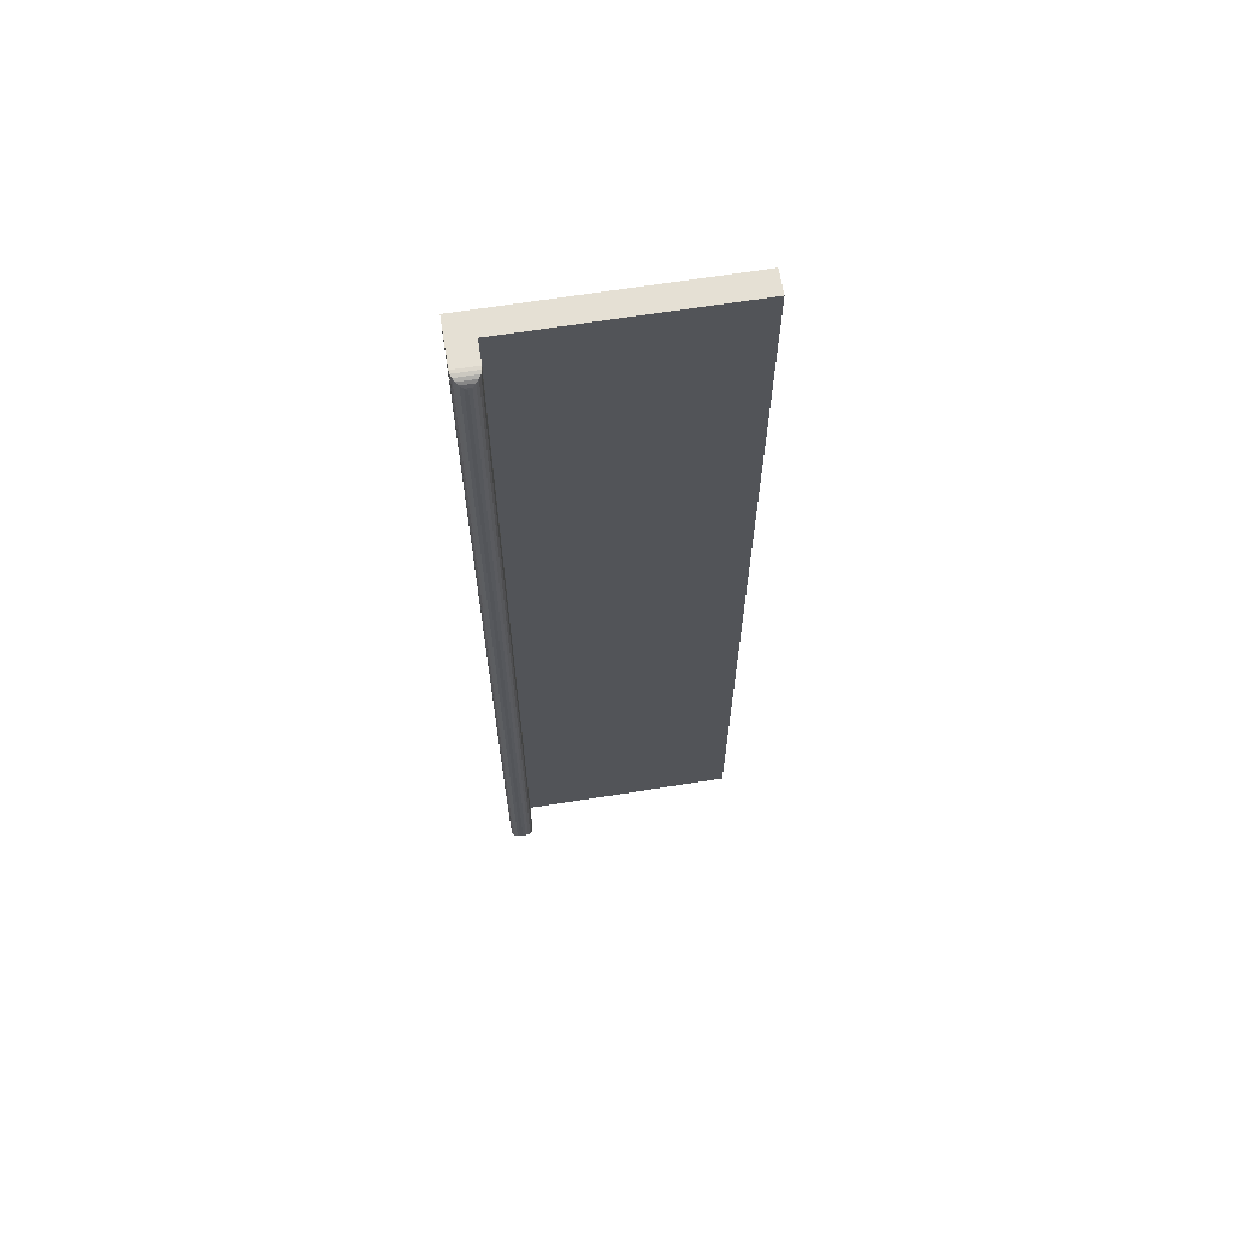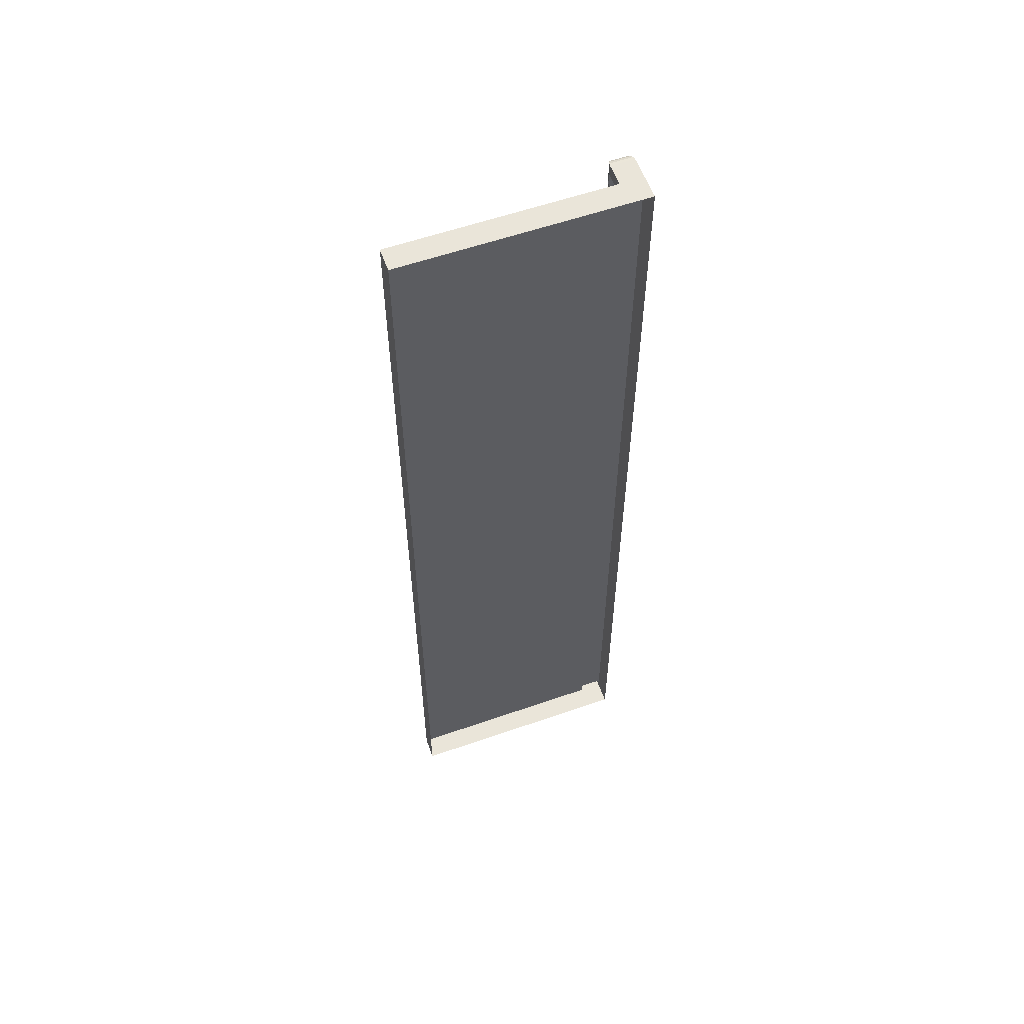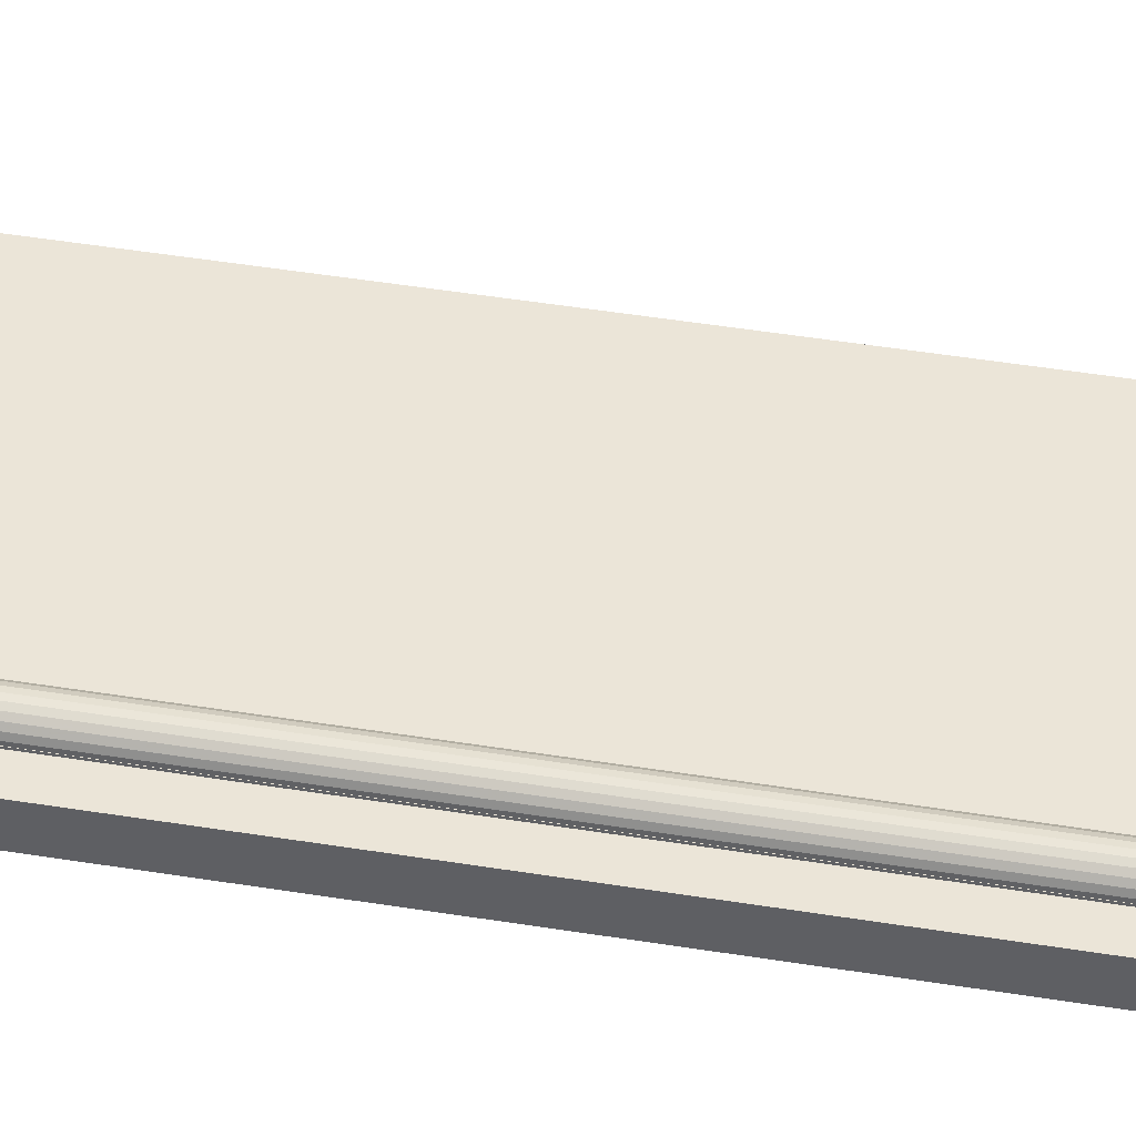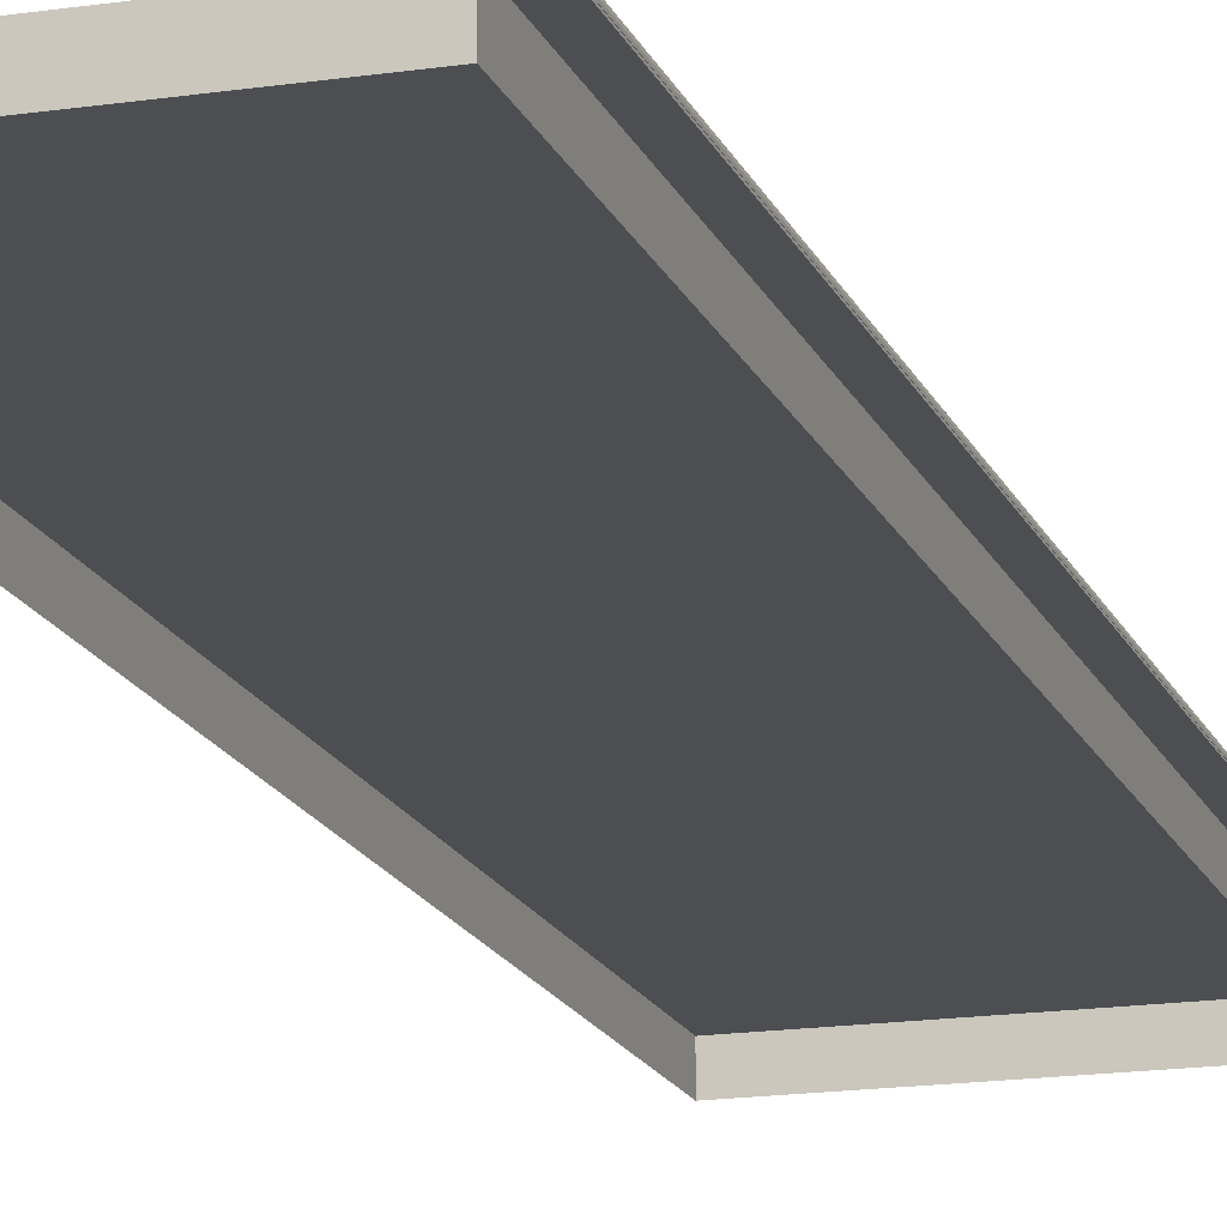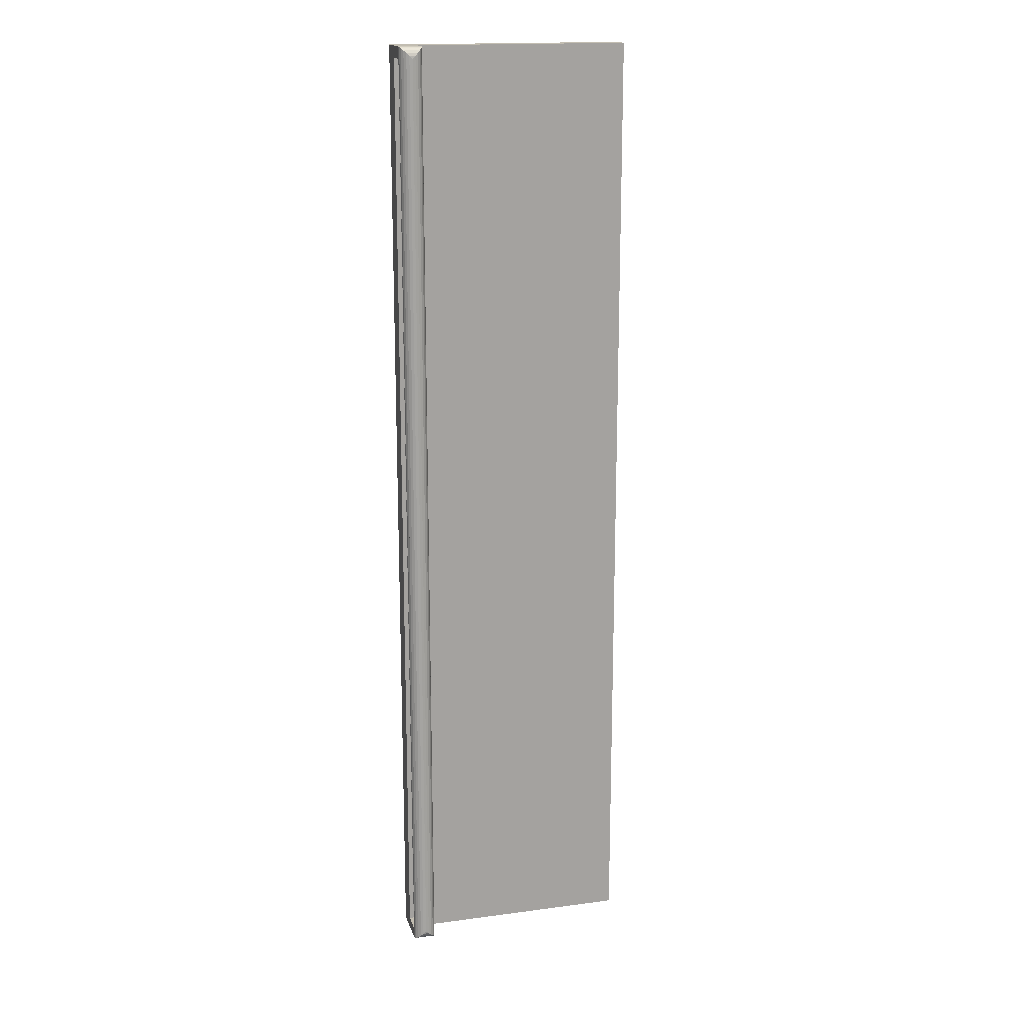
<metadata>
{"format":"obj","ext":"obj","renderer":"f3d","projection":"perspective","resolution":1024,"background":"white","views":[{"elev":65.7,"azim":-9.2,"up":"+Y"},{"elev":58.2,"azim":160.2,"up":"+Y"},{"elev":45.8,"azim":-79.4,"up":"+Z"},{"elev":-16.6,"azim":-163.0,"up":"+Z"},{"elev":17.0,"azim":-14.9,"up":"+Y"}]}
</metadata>
<code>
v 0.0547 -0.7699 0.3182
v 0.0547 -0.7699 0.3202
v 0.0547 -0.7699 0.2805
v 0.015 -0.7699 0.2805
v 0.015 -0.7699 0.3182
v 0.015 -0.7699 0.3202
v 0.0547 0.8579 0.2805
v 0.0547 0.8579 0.3202
v 0.015 0.8579 0.3202
v 0.015 0.8579 0.3182
v 0.015 0.8579 0.2805
v 0.0547 -0.7699 0.3202
v 0.015 -0.7699 0.3182
v 0.015 -0.7699 0.3202
v 0.015 -0.7699 0.2805
v 0.0547 -0.7699 0.2805
v 0.0547 -0.7699 0.3182
v 0.0547 0.8579 0.2805
v 0.015 0.8579 0.3182
v 0.015 0.8579 0.2805
v 0.015 0.8579 0.3202
v 0.0547 0.8579 0.3202
v 0.0547 -0.7897 0.2805
v 0.0547 -0.7897 0.2805
v 0.0547 -0.7699 0.3182
v 0.0547 -0.7699 0.3182
v 0.0547 -0.7897 0.3182
v 0.0547 -0.7897 0.3182
v 0.0547 -0.7699 0.2805
v 0.0547 -0.7699 0.2805
v 0.0547 0.8579 0.2805
v 0.0547 0.8579 0.2805
v 0.0547 0.8777 0.3182
v 0.0547 0.8777 0.3182
v 0.0547 0.8777 0.2805
v 0.0547 0.8777 0.2805
v 0.4219 0.8777 0.2805
v 0.4219 0.8777 0.2805
v 0.0547 -0.7897 0.2805
v 0.0547 -0.7897 0.2805
v 0.4219 -0.7897 0.2805
v 0.4219 -0.7897 0.2805
v 0.0547 -0.7699 0.2805
v 0.0547 -0.7699 0.2805
v 0.015 -0.7699 0.2805
v 0.015 -0.7699 0.2805
v 0.0547 0.8579 0.2805
v 0.0547 0.8579 0.2805
v 0.0547 0.8777 0.2805
v 0.0547 0.8777 0.2805
v 0.015 0.8579 0.2805
v 0.015 0.8579 0.2805
v 0.0547 0.8777 0.3182
v 0.0547 0.8777 0.3182
v 0.015 0.8777 0.2408
v 0.015 0.8777 0.2408
v 0.0547 0.8777 0.2805
v 0.0547 0.8777 0.2805
v 0.4219 0.8777 0.2408
v 0.4219 0.8777 0.2408
v 0.4219 0.8777 0.2805
v 0.4219 0.8777 0.2805
v 0.015 0.8777 0.2408
v 0.015 0.8777 0.2408
v 0.015 0.8579 0.3182
v 0.015 0.8579 0.3182
v 0.015 0.8777 0.3182
v 0.015 0.8777 0.3182
v 0.015 0.8579 0.2805
v 0.015 0.8579 0.2805
v 0.015 -0.7699 0.2805
v 0.015 -0.7699 0.2805
v 0.015 -0.7897 0.3182
v 0.015 -0.7897 0.3182
v 0.015 -0.7897 0.2408
v 0.015 -0.7897 0.2408
v 0.015 -0.7897 0.2408
v 0.015 -0.7897 0.2408
v 0.0547 -0.7897 0.2805
v 0.0547 -0.7897 0.2805
v 0.015 -0.7897 0.3182
v 0.015 -0.7897 0.3182
v 0.4219 -0.7897 0.2408
v 0.4219 -0.7897 0.2408
v 0.4219 -0.7897 0.2805
v 0.4219 -0.7897 0.2805
v 0.0547 -0.7897 0.3182
v 0.0547 -0.7897 0.3182
v 0.4219 -0.7897 0.2408
v 0.4219 -0.7897 0.2408
v 0.4219 0.8777 0.2805
v 0.4219 0.8777 0.2805
v 0.4219 -0.7897 0.2805
v 0.4219 -0.7897 0.2805
v 0.4219 0.8777 0.2408
v 0.4219 0.8777 0.2408
v 0.0547 0.8579 0.3202
v 0.015 0.8579 0.3202
v 0.0547 -0.7699 0.3202
v 0.015 -0.7699 0.3202
v 0.0547 0.8579 0.3182
v 0.0547 0.8579 0.2805
v 0.0547 0.8579 0.3202
v 0.015 0.8579 0.3202
v 0.0547 -0.7699 0.3202
v 0.015 -0.7699 0.3202
v 0.0547 0.8579 0.3202
v 0.0547 0.8579 0.2805
v 0.0547 0.8579 0.3202
v 0.0547 0.8579 0.3182
v 0.0547 0.8579 0.2805
v 0.0547 0.8579 0.2805
v 0.0547 0.8777 0.3182
v 0.0547 0.8777 0.3182
v 0.0547 0.8579 0.3182
v 0.0547 0.8579 0.3182
v 0.0547 0.8777 0.3182
v 0.0547 0.8777 0.3182
v 0.015 0.8777 0.2408
v 0.015 0.8777 0.2408
v 0.015 0.8777 0.3182
v 0.015 0.8777 0.3182
v 0.015 -0.7699 0.2805
v 0.015 -0.7699 0.2805
v 0.015 -0.7897 0.3182
v 0.015 -0.7897 0.3182
v 0.015 -0.7699 0.3182
v 0.015 -0.7699 0.3182
v 0.01568 0.877 0.3234
v 0.01568 0.877 0.3234
v 0.0547 0.8777 0.3182
v 0.0547 0.8777 0.3182
v 0.015 0.8777 0.3182
v 0.015 0.8777 0.3182
v 0.05403 0.877 0.3234
v 0.05403 0.877 0.3234
v 0.0547 -0.7897 0.3182
v 0.0547 -0.7897 0.3182
v 0.01568 -0.789 0.3234
v 0.01568 -0.789 0.3234
v 0.015 -0.7897 0.3182
v 0.015 -0.7897 0.3182
v 0.05403 -0.789 0.3234
v 0.05403 -0.789 0.3234
v 0.01766 0.875 0.3281
v 0.01766 0.875 0.3281
v 0.05204 0.875 0.3281
v 0.05204 0.875 0.3281
v 0.01766 -0.7871 0.3281
v 0.01766 -0.7871 0.3281
v 0.05204 -0.7871 0.3281
v 0.05204 -0.7871 0.3281
v 0.02082 0.8719 0.3323
v 0.02082 0.8719 0.3323
v 0.04889 0.8719 0.3323
v 0.04889 0.8719 0.3323
v 0.02082 -0.7839 0.3323
v 0.02082 -0.7839 0.3323
v 0.04889 -0.7839 0.3323
v 0.04889 -0.7839 0.3323
v 0.02493 0.8678 0.3354
v 0.02493 0.8678 0.3354
v 0.04478 0.8678 0.3354
v 0.04478 0.8678 0.3354
v 0.04478 -0.7798 0.3354
v 0.04478 -0.7798 0.3354
v 0.02493 -0.7798 0.3354
v 0.02493 -0.7798 0.3354
v 0.02971 0.863 0.3374
v 0.02971 0.863 0.3374
v 0.03999 0.863 0.3374
v 0.03999 0.863 0.3374
v 0.03999 -0.775 0.3374
v 0.03999 -0.775 0.3374
v 0.02971 -0.775 0.3374
v 0.02971 -0.775 0.3374
v 0.03485 0.8579 0.3381
v 0.03485 0.8579 0.3381
v 0.03485 -0.7699 0.3381
v 0.03485 -0.7699 0.3381
v 0.02971 -0.775 0.3374
v 0.02493 -0.7599 0.3354
v 0.02493 -0.7798 0.3354
v 0.02971 -0.7647 0.3374
v 0.02971 0.8527 0.3374
v 0.02493 0.8479 0.3354
v 0.02493 0.8678 0.3354
v 0.02971 0.863 0.3374
v 0.02971 0.863 0.3374
v 0.02971 0.8527 0.3374
v 0.02493 0.8678 0.3354
v 0.02493 0.8479 0.3354
v 0.02493 -0.7599 0.3354
v 0.02971 -0.7647 0.3374
v 0.02971 -0.775 0.3374
v 0.02493 -0.7798 0.3354
v 0.03485 -0.7699 0.3381
v 0.03485 0.8579 0.3381
v 0.03485 0.8579 0.3381
v 0.03485 -0.7699 0.3381
v 0.02082 -0.7558 0.3323
v 0.02082 -0.7839 0.3323
v 0.02082 0.8438 0.3323
v 0.02082 0.8719 0.3323
v 0.02082 0.8719 0.3323
v 0.02082 0.8438 0.3323
v 0.02082 -0.7558 0.3323
v 0.02082 -0.7839 0.3323
v 0.03999 -0.7647 0.3374
v 0.03999 -0.775 0.3374
v 0.03999 0.8527 0.3374
v 0.03999 0.863 0.3374
v 0.03999 0.863 0.3374
v 0.03999 0.8527 0.3374
v 0.03999 -0.7647 0.3374
v 0.03999 -0.775 0.3374
v 0.01766 0.875 0.3281
v 0.01766 -0.7871 0.3281
v 0.01766 0.8407 0.3281
v 0.01766 -0.7527 0.3281
v 0.01766 -0.7527 0.3281
v 0.01766 0.8407 0.3281
v 0.01766 -0.7871 0.3281
v 0.01766 0.875 0.3281
v 0.04478 -0.7599 0.3354
v 0.04478 -0.7798 0.3354
v 0.04478 0.8479 0.3354
v 0.04478 0.8678 0.3354
v 0.04478 0.8678 0.3354
v 0.04478 0.8479 0.3354
v 0.04478 -0.7599 0.3354
v 0.04478 -0.7798 0.3354
v 0.01568 0.877 0.3234
v 0.01568 -0.789 0.3234
v 0.01568 0.8387 0.3234
v 0.01568 -0.7507 0.3234
v 0.01568 -0.7507 0.3234
v 0.01568 0.8387 0.3234
v 0.01568 -0.789 0.3234
v 0.01568 0.877 0.3234
v 0.04889 -0.7558 0.3323
v 0.04889 -0.7839 0.3323
v 0.04889 0.8438 0.3323
v 0.04889 0.8719 0.3323
v 0.04889 0.8719 0.3323
v 0.04889 0.8438 0.3323
v 0.04889 -0.7558 0.3323
v 0.04889 -0.7839 0.3323
v 0.015 0.8777 0.3182
v 0.015 -0.7897 0.3182
v 0.015 0.8579 0.3182
v 0.015 0.838 0.3182
v 0.015 -0.75 0.3182
v 0.015 -0.7699 0.3182
v 0.015 -0.7699 0.3182
v 0.015 -0.75 0.3182
v 0.015 -0.7897 0.3182
v 0.015 0.838 0.3182
v 0.015 0.8579 0.3182
v 0.015 0.8777 0.3182
v 0.05204 -0.7871 0.3281
v 0.05204 0.875 0.3281
v 0.05204 -0.7527 0.3281
v 0.05204 0.8407 0.3281
v 0.05204 0.8407 0.3281
v 0.05204 -0.7527 0.3281
v 0.05204 0.875 0.3281
v 0.05204 -0.7871 0.3281
v 0.05403 -0.789 0.3234
v 0.05403 0.877 0.3234
v 0.05403 -0.7507 0.3234
v 0.05403 0.8387 0.3234
v 0.05403 0.8387 0.3234
v 0.05403 -0.7507 0.3234
v 0.05403 0.877 0.3234
v 0.05403 -0.789 0.3234
v 0.0547 -0.7897 0.3182
v 0.0547 0.8777 0.3182
v 0.0547 -0.7699 0.3182
v 0.0547 -0.75 0.3182
v 0.0547 0.838 0.3182
v 0.0547 0.8579 0.3182
v 0.0547 0.8579 0.3182
v 0.0547 0.838 0.3182
v 0.0547 0.8777 0.3182
v 0.0547 -0.75 0.3182
v 0.0547 -0.7699 0.3182
v 0.0547 -0.7897 0.3182
f 1 2 3
f 3 2 4
f 4 2 5
f 6 5 2
f 8 7 9
f 9 7 10
f 11 10 7
f 12 13 14
f 13 12 15
f 15 12 16
f 16 12 17
f 18 19 20
f 19 18 21
f 21 18 22
f 23 25 27
f 28 26 24
f 25 23 29
f 30 24 26
f 33 31 35
f 36 32 34
f 37 40 41
f 42 39 38
f 40 37 43
f 44 38 39
f 43 37 45
f 46 38 44
f 45 37 47
f 48 38 46
f 47 37 49
f 50 38 48
f 52 45 47
f 48 46 51
f 56 53 58
f 57 54 55
f 56 58 60
f 59 57 55
f 60 58 61
f 62 57 59
f 64 66 68
f 67 65 63
f 66 64 70
f 69 63 65
f 70 64 72
f 71 63 69
f 74 72 75
f 76 71 73
f 75 72 64
f 63 71 76
f 78 79 81
f 82 80 77
f 79 78 83
f 84 77 80
f 79 83 85
f 86 84 80
f 87 81 79
f 80 82 88
f 90 92 93
f 94 91 89
f 92 90 96
f 95 89 91
f 97 98 99
f 100 99 98
f 101 102 103
f 104 105 106
f 105 104 107
f 109 108 110
f 111 113 115
f 116 114 112
f 117 119 121
f 122 120 118
f 123 125 127
f 128 126 124
f 129 132 134
f 133 131 130
f 132 129 136
f 135 130 131
f 137 139 141
f 142 140 138
f 139 137 143
f 144 138 140
f 145 136 129
f 130 135 146
f 136 145 148
f 147 146 135
f 143 149 139
f 140 150 144
f 149 143 151
f 152 144 150
f 153 148 145
f 146 147 154
f 148 153 155
f 156 154 147
f 151 157 149
f 150 158 152
f 157 151 159
f 160 152 158
f 155 162 164
f 163 161 156
f 162 155 153
f 154 156 161
f 165 157 159
f 160 158 166
f 157 165 167
f 168 166 158
f 164 169 171
f 172 170 163
f 169 164 162
f 161 163 170
f 173 167 165
f 166 168 174
f 167 173 175
f 176 174 168
f 169 177 171
f 172 178 170
f 179 175 173
f 174 176 180
f 181 182 183
f 182 181 184
f 182 184 185
f 182 185 186
f 186 185 187
f 187 185 188
f 189 190 191
f 191 190 192
f 192 190 193
f 190 194 193
f 194 195 193
f 196 193 195
f 197 184 181
f 184 197 198
f 184 198 185
f 185 198 188
f 189 199 190
f 190 199 194
f 199 200 194
f 195 194 200
f 183 201 202
f 201 183 182
f 201 182 186
f 201 186 203
f 203 186 204
f 204 186 187
f 191 192 205
f 205 192 206
f 206 192 207
f 192 193 207
f 193 196 207
f 208 207 196
f 209 197 210
f 197 209 198
f 198 209 211
f 198 211 212
f 213 214 199
f 214 215 199
f 199 215 200
f 216 200 215
f 217 203 204
f 203 217 201
f 201 218 202
f 218 201 217
f 218 217 219
f 218 219 220
f 221 222 223
f 222 224 223
f 224 207 223
f 208 223 207
f 207 224 206
f 205 206 224
f 225 210 226
f 210 225 209
f 209 225 211
f 211 225 227
f 211 227 228
f 211 228 212
f 213 229 214
f 229 230 214
f 230 231 214
f 214 231 215
f 215 231 216
f 232 216 231
f 233 219 217
f 219 233 220
f 220 233 218
f 218 233 234
f 234 233 235
f 234 235 236
f 237 238 239
f 238 240 239
f 239 240 223
f 223 240 221
f 221 240 222
f 224 222 240
f 241 226 242
f 226 241 225
f 225 241 227
f 227 241 243
f 227 243 244
f 227 244 228
f 229 245 230
f 245 246 230
f 246 247 230
f 230 247 231
f 231 247 232
f 248 232 247
f 249 235 233
f 235 249 236
f 236 249 234
f 234 249 250
f 250 249 251
f 250 251 252
f 250 252 253
f 250 253 254
f 255 256 257
f 256 258 257
f 258 259 257
f 259 260 257
f 257 260 239
f 239 260 237
f 237 260 238
f 240 238 260
f 261 241 242
f 241 261 243
f 243 262 244
f 262 243 261
f 262 261 263
f 262 263 264
f 265 266 267
f 266 268 267
f 268 246 267
f 245 267 246
f 246 268 247
f 248 247 268
f 269 263 261
f 263 269 264
f 264 269 262
f 262 269 270
f 270 269 271
f 270 271 272
f 273 274 275
f 274 276 275
f 275 276 267
f 267 276 265
f 265 276 266
f 268 266 276
f 277 271 269
f 271 277 272
f 272 277 270
f 270 277 278
f 278 277 279
f 278 279 280
f 278 280 281
f 278 281 282
f 283 284 285
f 284 286 285
f 286 287 285
f 287 288 285
f 285 288 275
f 275 288 273
f 273 288 274
f 276 274 288

</code>
